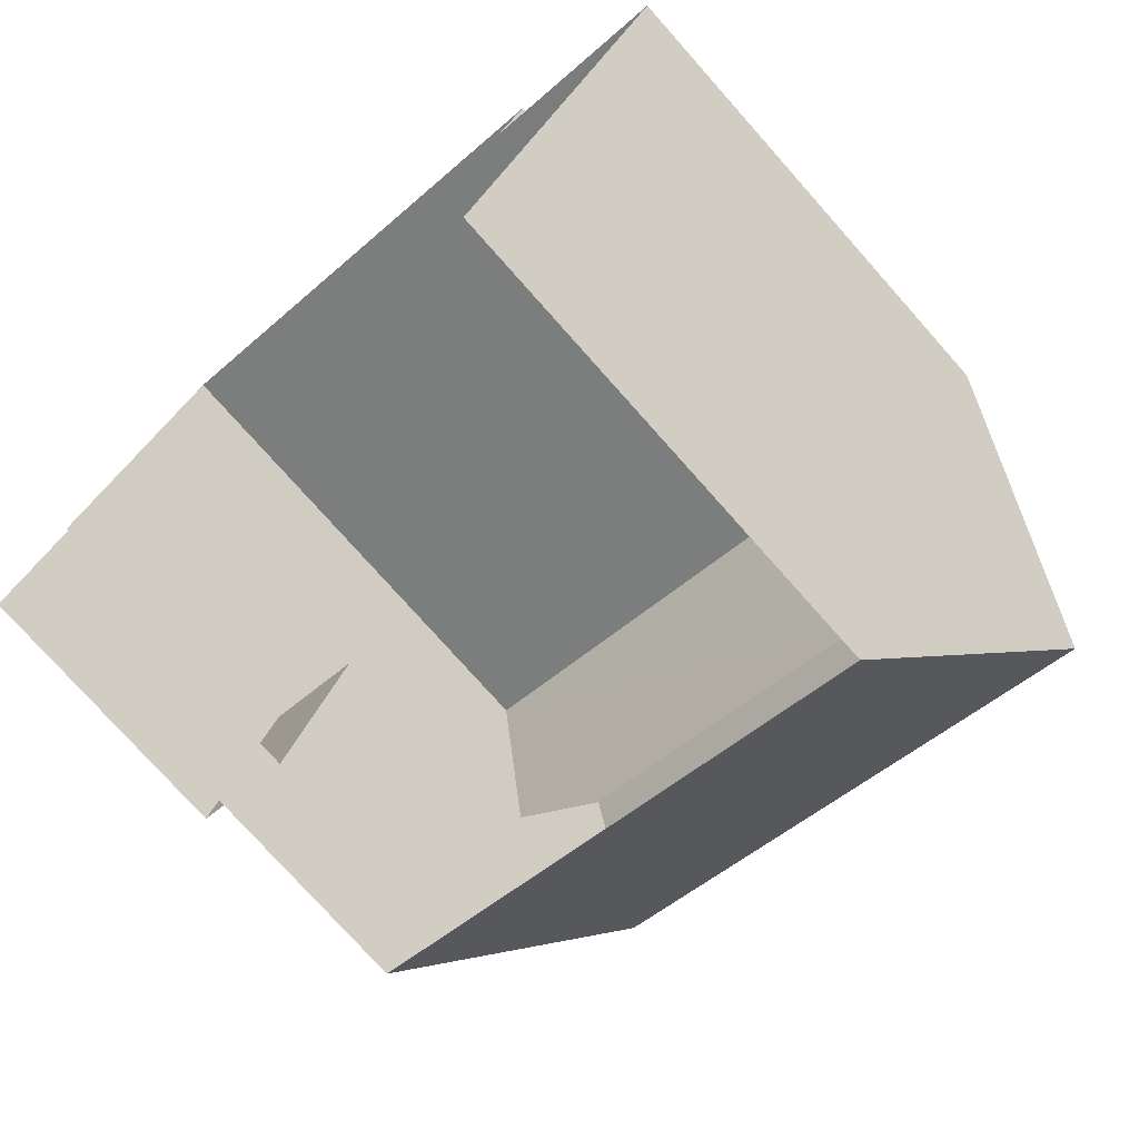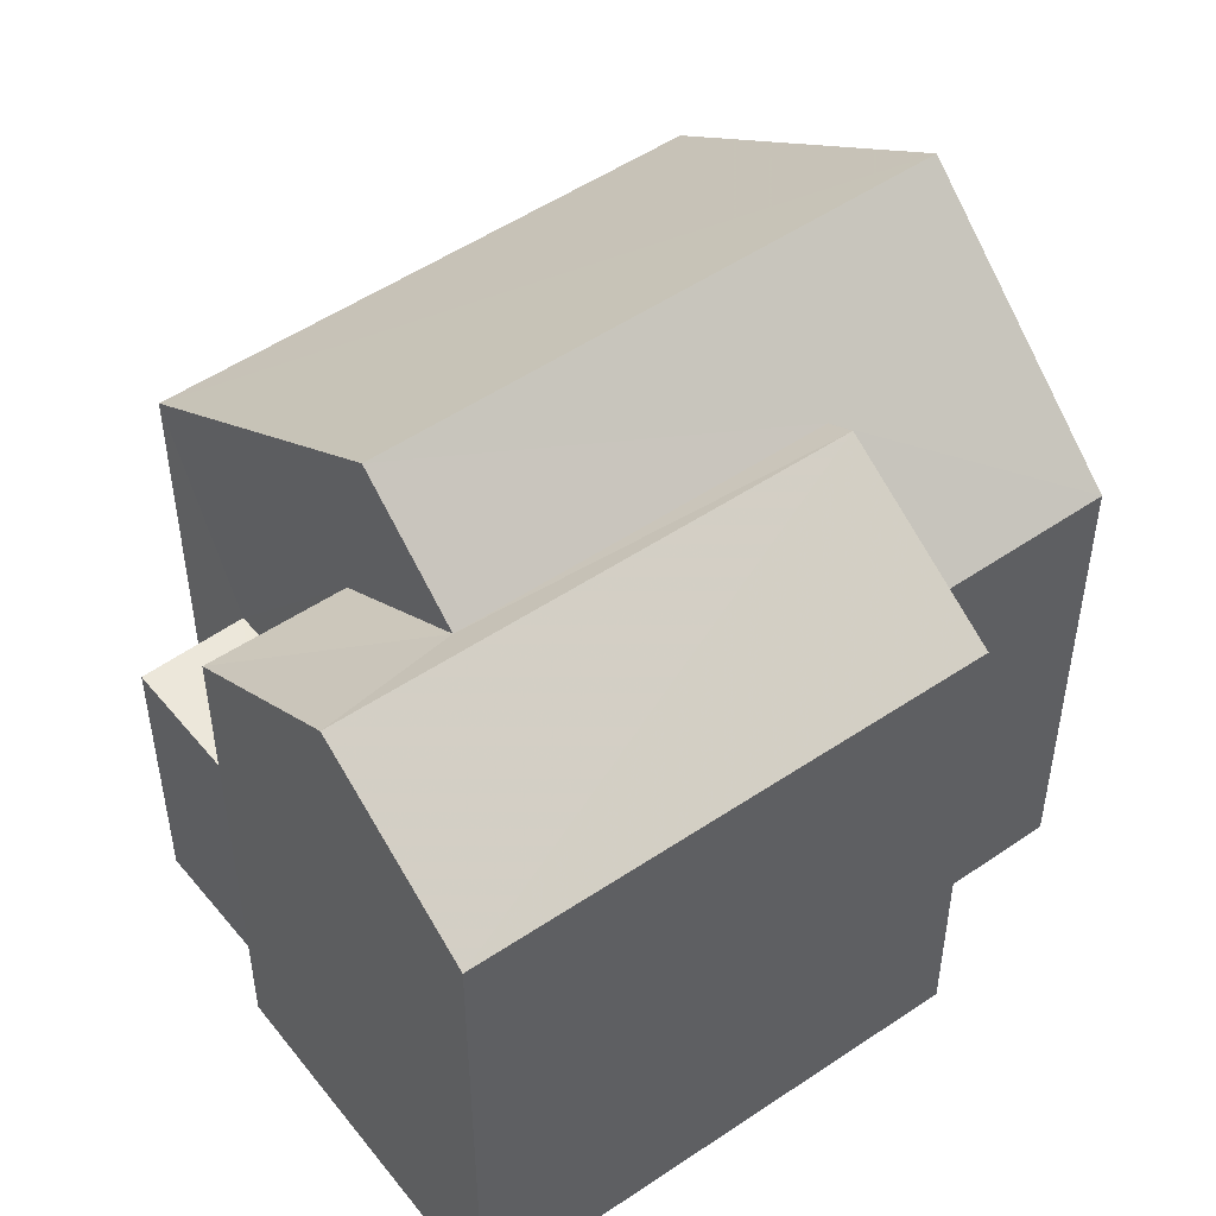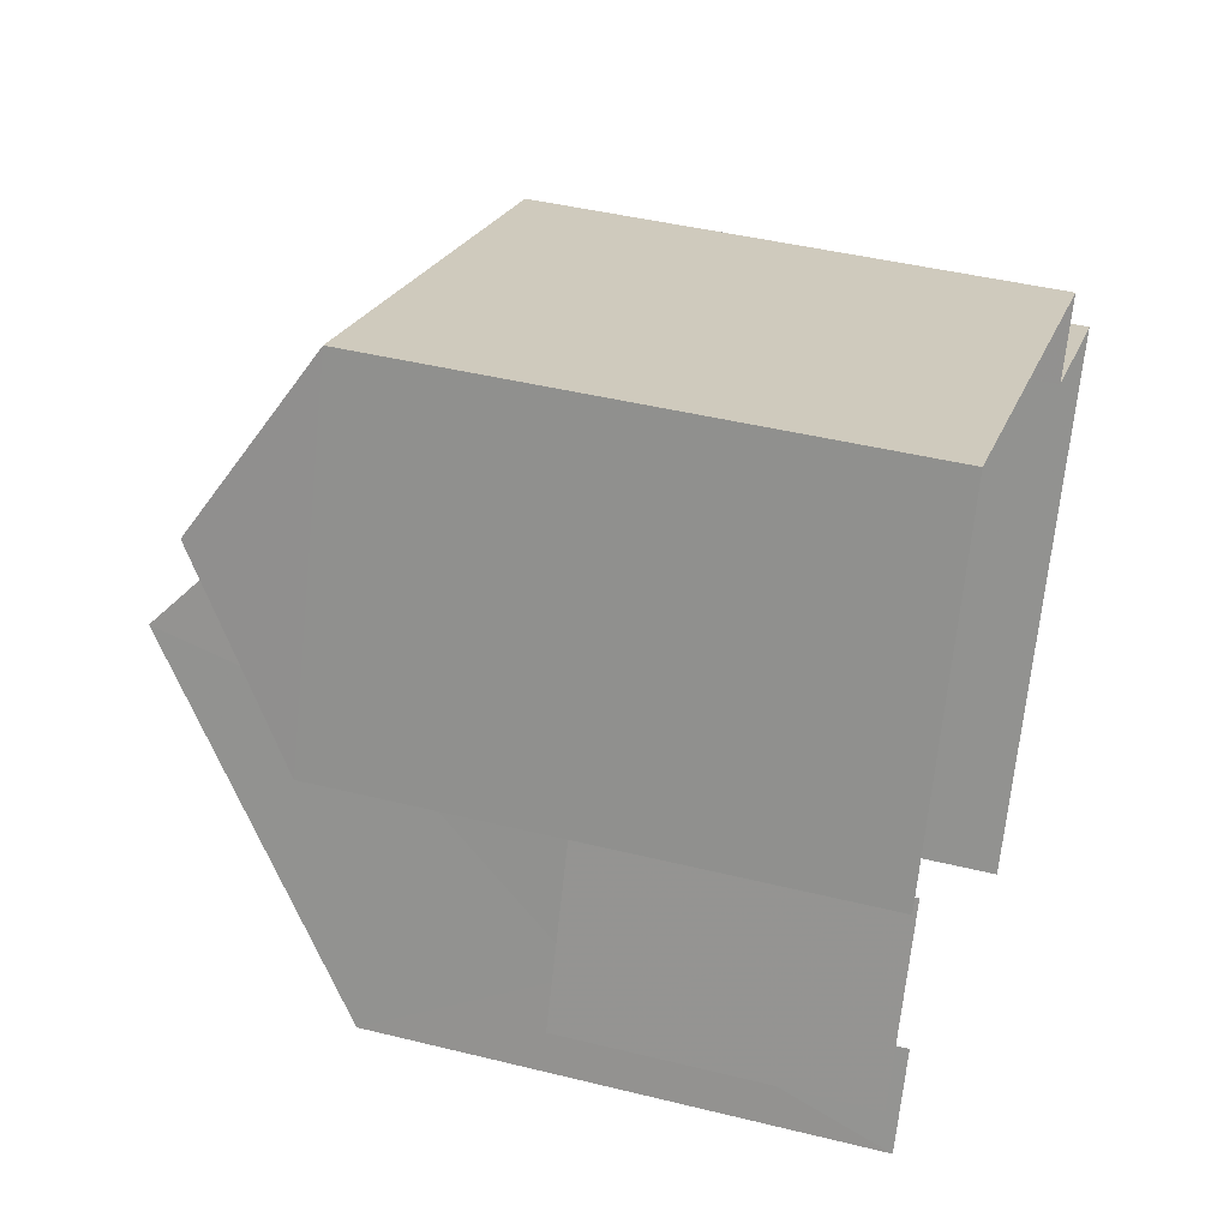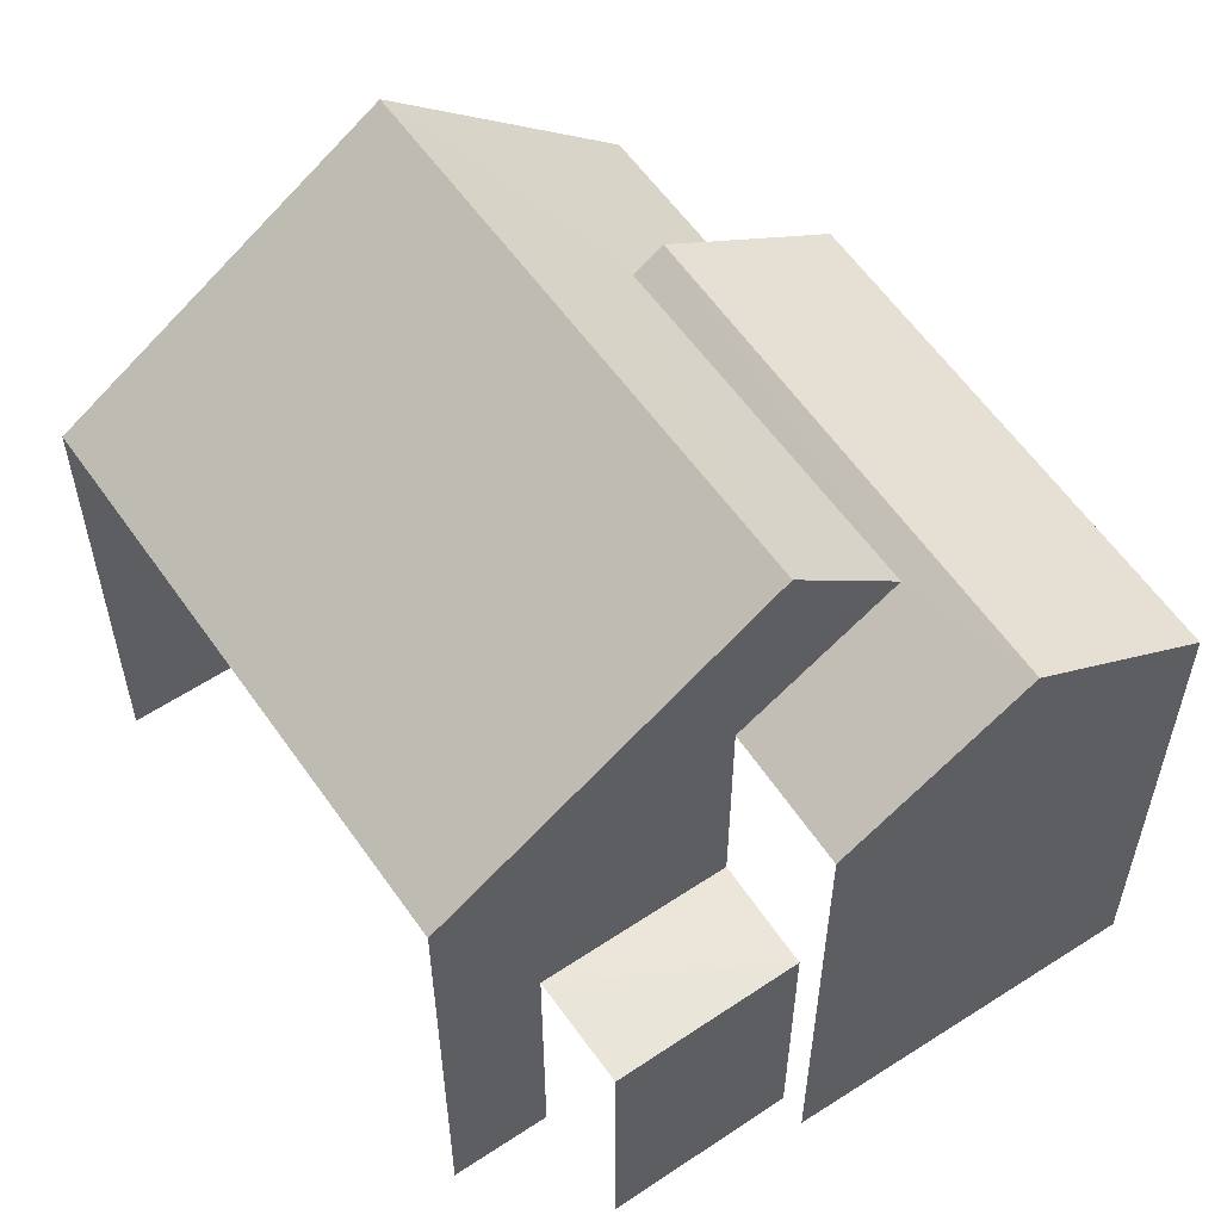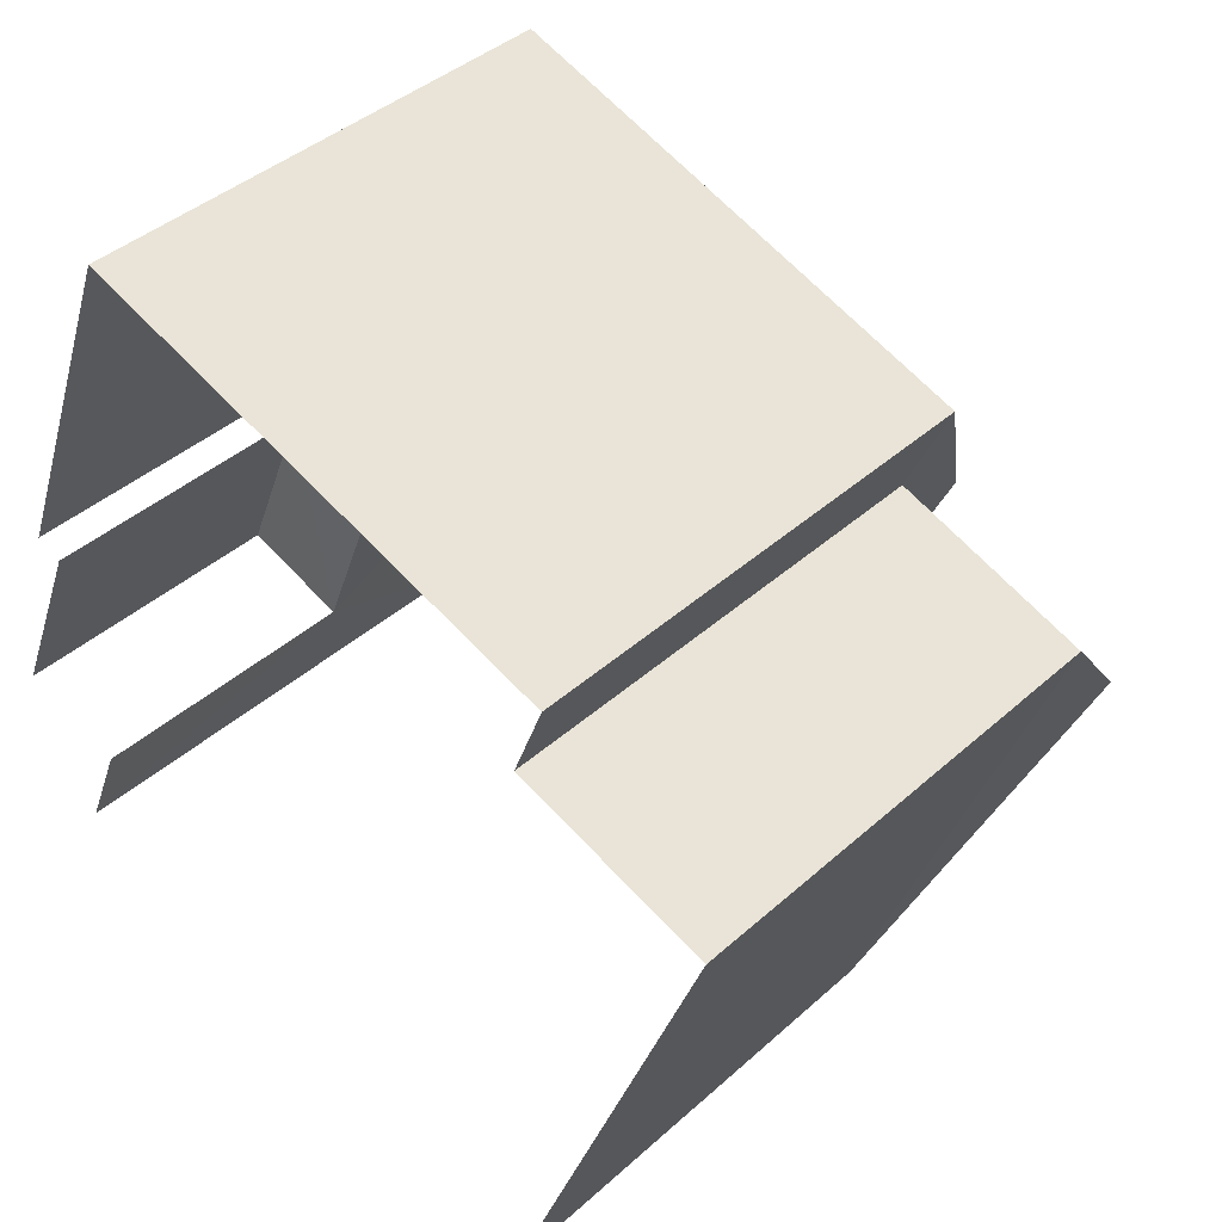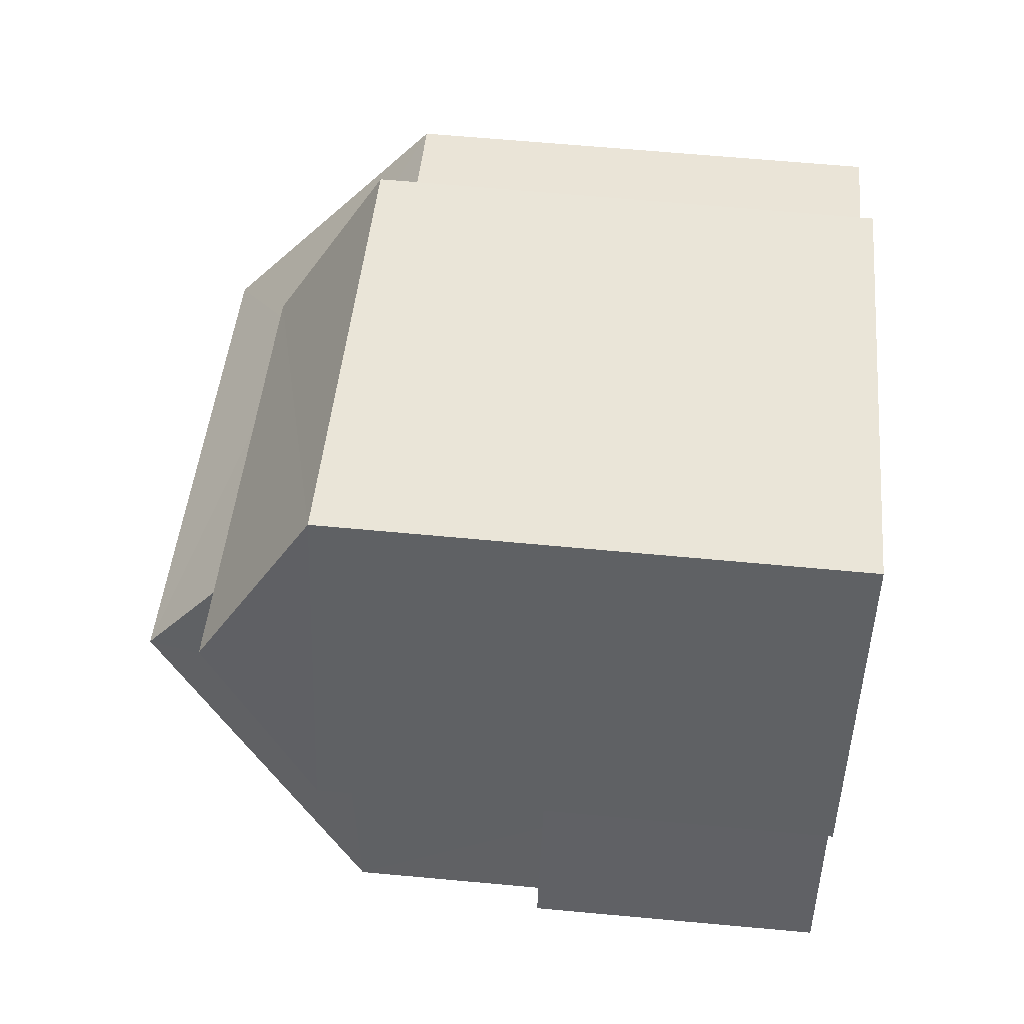
<metadata>
{"format":"obj","ext":"obj","renderer":"f3d","projection":"perspective","resolution":1024,"background":"white","views":[{"elev":-76.0,"azim":-138.4,"up":"+Y"},{"elev":50.1,"azim":163.9,"up":"+Z"},{"elev":41.9,"azim":106.7,"up":"+Y"},{"elev":57.5,"azim":76.8,"up":"+Z"},{"elev":40.0,"azim":-137.9,"up":"+Y"},{"elev":64.2,"azim":95.3,"up":"+Y"}]}
</metadata>
<code>
v -2.248e+05 -1.283e+05 13.26
v -2.248e+05 -1.283e+05 13.26
v -2.248e+05 -1.283e+05 13.26
v -2.248e+05 -1.283e+05 13.26
v -2.248e+05 -1.283e+05 13.26
v -2.248e+05 -1.283e+05 13.26
v -2.248e+05 -1.283e+05 13.26
v -2.248e+05 -1.283e+05 13.26
v -2.248e+05 -1.283e+05 13.26
v -2.248e+05 -1.283e+05 13.26
v -2.248e+05 -1.283e+05 16.83
v -2.248e+05 -1.283e+05 16.83
v -2.248e+05 -1.283e+05 16.83
v -2.248e+05 -1.283e+05 16.83
v -2.248e+05 -1.283e+05 19.64
v -2.248e+05 -1.283e+05 19.64
v -2.248e+05 -1.283e+05 20.78
v -2.248e+05 -1.283e+05 20.99
v -2.248e+05 -1.283e+05 20.99
v -2.248e+05 -1.283e+05 20.76
v -2.248e+05 -1.283e+05 22.03
v -2.248e+05 -1.283e+05 19.32
v -2.248e+05 -1.283e+05 19.32
v -2.248e+05 -1.283e+05 22.03
v -2.248e+05 -1.283e+05 19.32
v -2.248e+05 -1.283e+05 19.32
v -2.248e+05 -1.283e+05 19.64
v -2.248e+05 -1.283e+05 19.64
f 1 2 3
f 4 3 5
f 2 6 7
f 8 5 9
f 10 9 7
f 3 2 5
f 9 2 7
f 5 2 9
f 9 10 11
f 10 16 11
f 11 15 14
f 11 16 15
f 5 8 13
f 12 5 13
f 22 3 4
f 23 22 4
f 11 12 13
f 11 14 12
f 15 16 17
f 16 18 17
f 17 19 20
f 17 18 19
f 21 22 23
f 24 21 23
f 25 26 20
f 26 21 20
f 20 24 17
f 20 21 24
f 19 27 28
f 19 18 27
f 2 25 6
f 6 25 28
f 28 25 19
f 25 20 19
f 16 10 27
f 16 27 18
f 10 7 27
f 27 7 6
f 28 27 6
f 9 13 8
f 9 11 13
f 2 1 26
f 25 2 26
f 4 5 12
f 4 12 23
f 23 15 24
f 12 14 15
f 24 15 17
f 12 15 23
f 1 3 26
f 26 22 21
f 26 3 22

</code>
